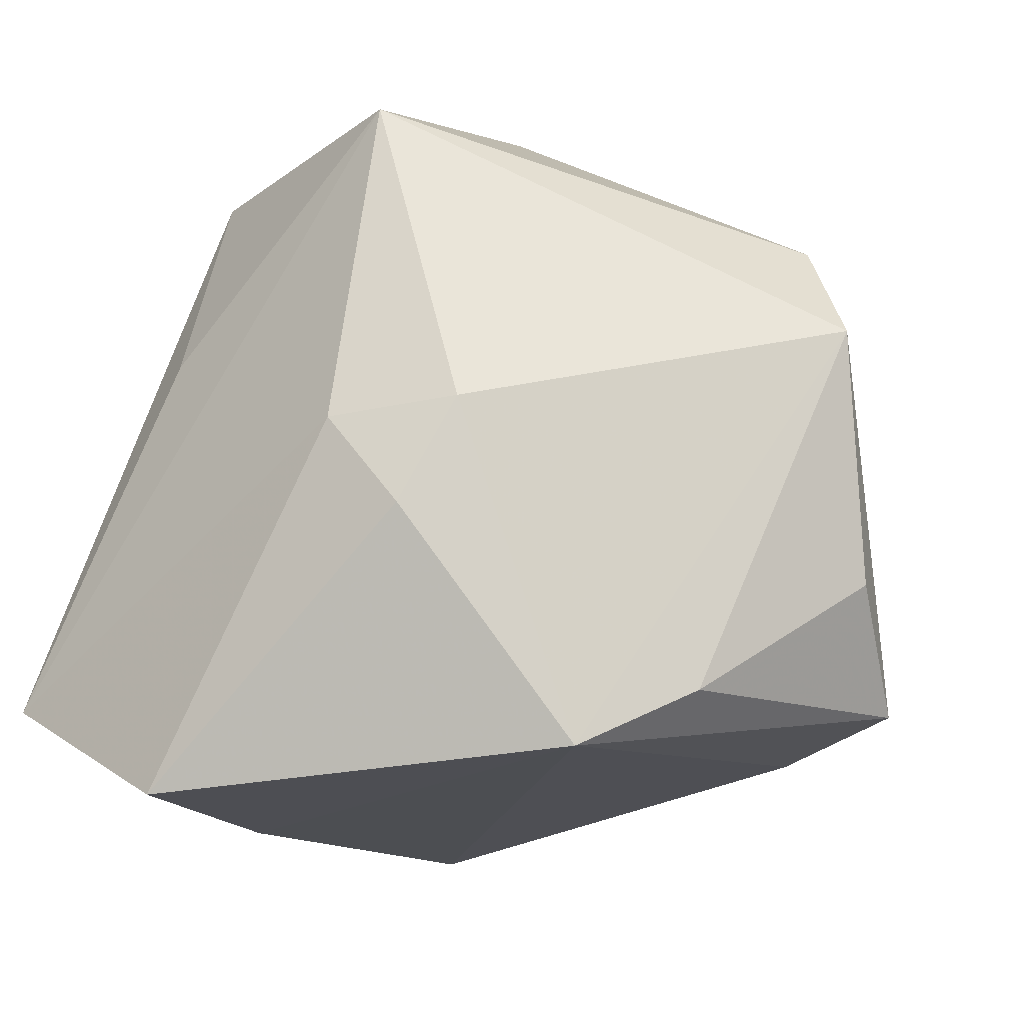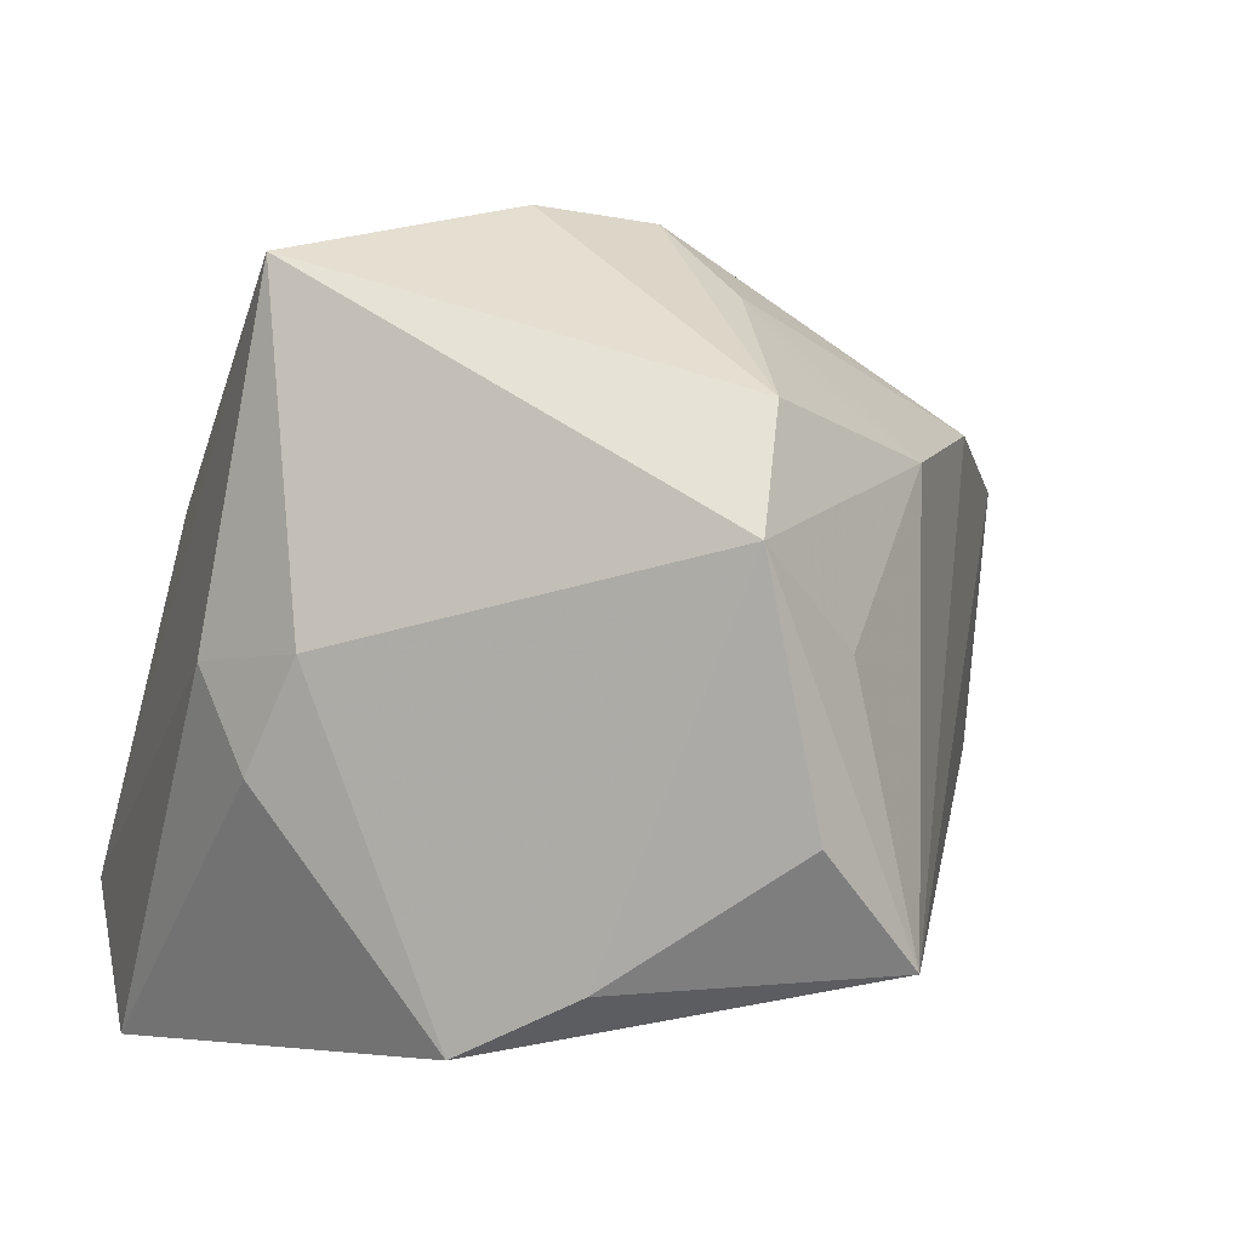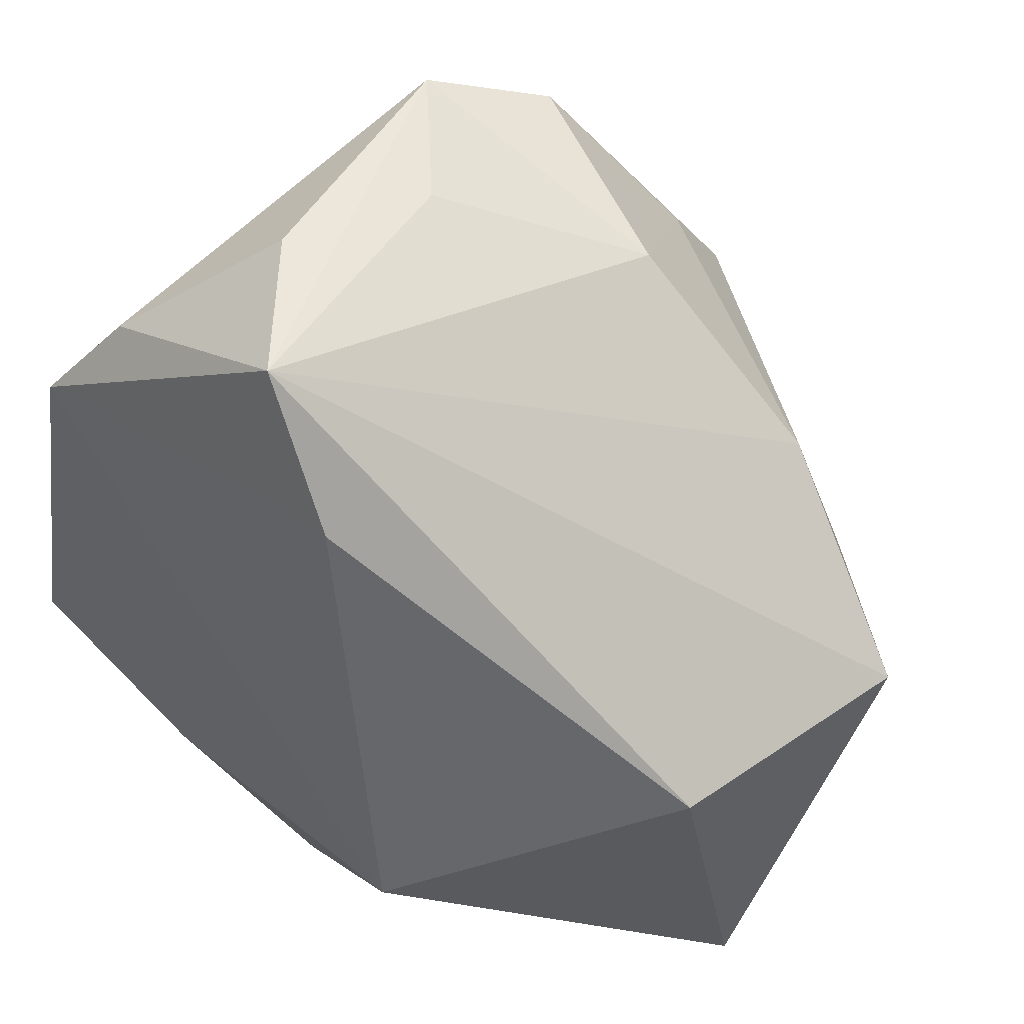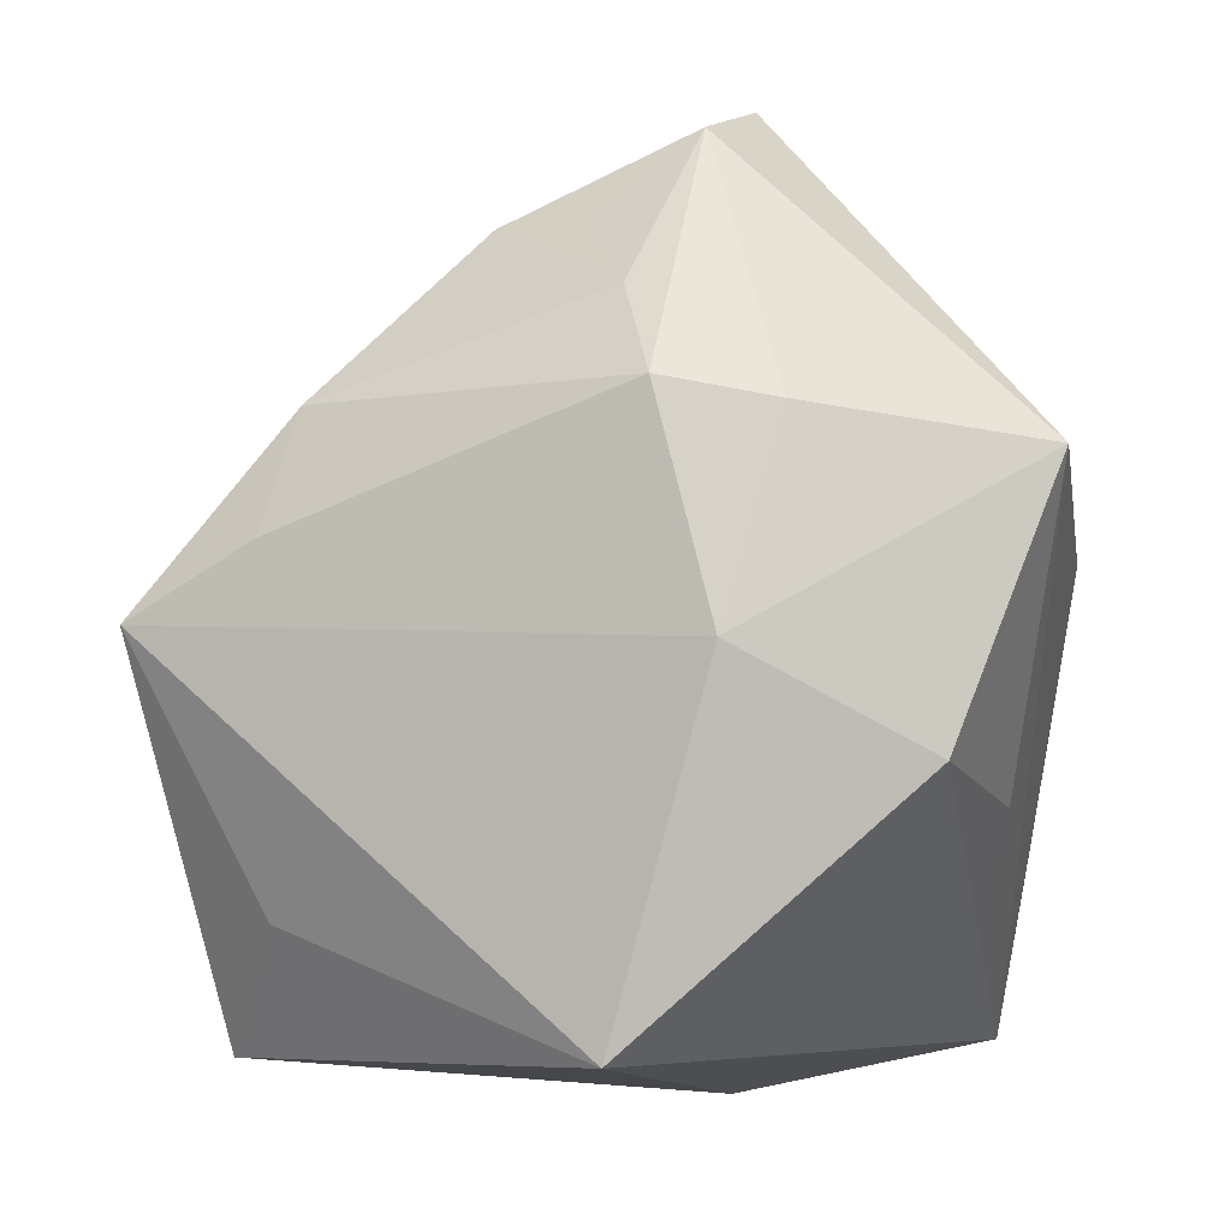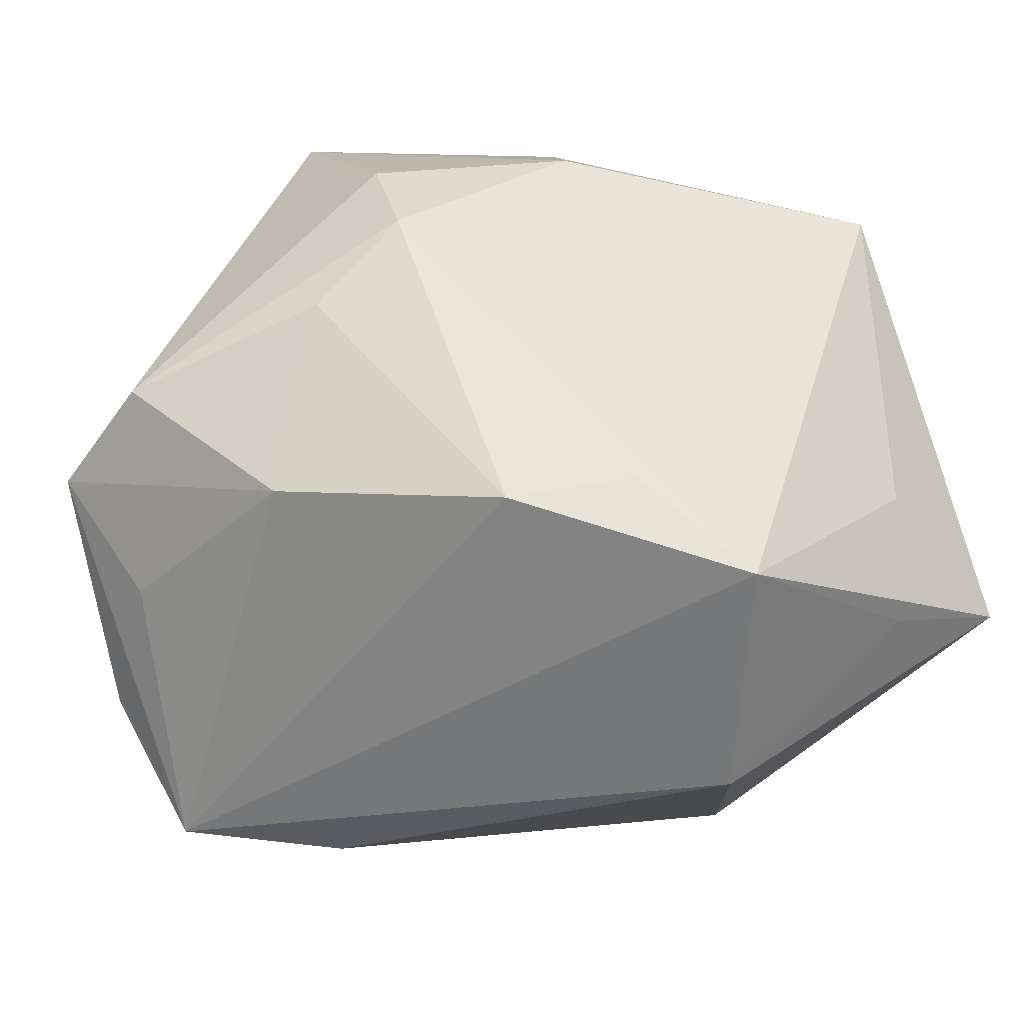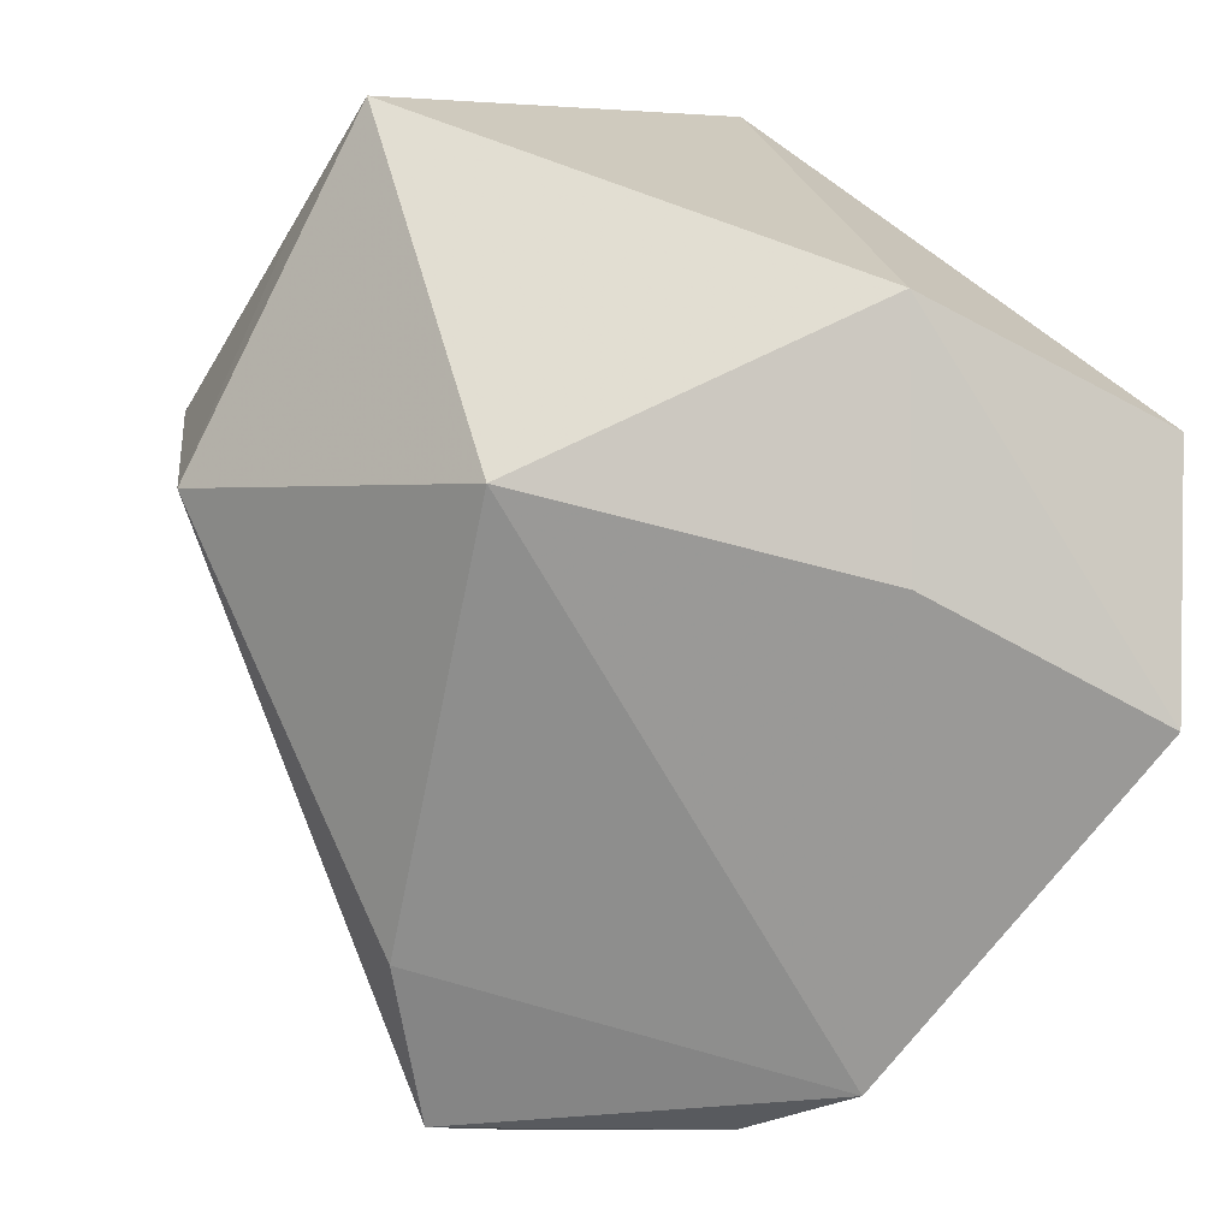
<metadata>
{"format":"obj","ext":"obj","renderer":"f3d","projection":"perspective","resolution":1024,"background":"white","views":[{"elev":-16.3,"azim":109.8,"up":"+Z"},{"elev":2.7,"azim":140.0,"up":"+Z"},{"elev":53.0,"azim":-132.3,"up":"+Y"},{"elev":76.3,"azim":-11.1,"up":"+Z"},{"elev":26.1,"azim":-128.5,"up":"+Z"},{"elev":-72.9,"azim":-28.5,"up":"+Z"}]}
</metadata>
<code>
v 0.001352 0.01677 0.0424
v 0.03829 0.003793 0.03876
v 0.0265 0.03633 -0.02803
v 0.02882 -0.04364 -0.02535
v -0.03793 0.01382 0.02318
v 0.001324 0.02857 0.03479
v 0.0003257 0.03795 0.0266
v -0.03128 0.02664 0.02202
v -0.0005727 -0.04364 -0.02902
v 0.02012 0.05227 0.01241
v 0.04283 0.01512 0.001968
v 0.03957 -0.02141 -0.0379
v 0.0212 -0.02288 0.03704
v 0.04457 0.00908 -0.009634
v 0.01294 0.01153 0.04398
v -0.05162 -0.015 0.0014
v -0.01135 0.03629 -0.02968
v -0.009156 0.04215 0.01911
v -9.581e-05 0.05109 -0.02695
v -0.04375 -0.02181 0.012
v 0.03345 0.02481 -0.0345
v -0.01489 -0.04364 0.03308
v -0.051 -0.03201 -0.004125
v -0.02592 -0.01181 -0.03694
v 0.02935 -0.02485 0.01432
v -0.05303 0.009696 0.01605
v 0.01163 -0.02142 -0.0379
v 0.002388 -0.009144 0.0441
v 0.01259 0.05168 -0.0146
v -0.04985 0.009086 -0.01216
v 0.01323 0.04663 0.02481
v 0.04429 0.0008735 0.0007
v 0.007698 0.05049 0.002171
f 10 19 33
f 10 2 11
f 12 14 32
f 2 4 32
f 32 4 12
f 32 11 2
f 14 11 32
f 21 14 12
f 10 11 21
f 21 11 14
f 12 4 9
f 23 24 9
f 9 22 23
f 4 22 9
f 23 26 16
f 30 26 19
f 30 16 26
f 30 24 23
f 23 16 30
f 20 26 23
f 23 22 20
f 20 22 26
f 13 22 4
f 10 33 18
f 18 33 19
f 19 21 17
f 17 21 24
f 17 30 19
f 24 30 17
f 29 19 10
f 12 9 27
f 27 9 24
f 27 21 12
f 24 21 27
f 25 4 2
f 2 13 25
f 25 13 4
f 22 13 28
f 26 22 28
f 28 1 26
f 28 13 2
f 10 18 31
f 31 2 10
f 19 26 8
f 8 18 19
f 3 21 19
f 19 29 3
f 10 21 3
f 3 29 10
f 15 28 2
f 1 28 15
f 2 31 15
f 15 31 1
f 26 1 5
f 5 8 26
f 1 8 5
f 1 31 6
f 6 8 1
f 18 8 6
f 7 31 18
f 18 6 7
f 7 6 31

</code>
